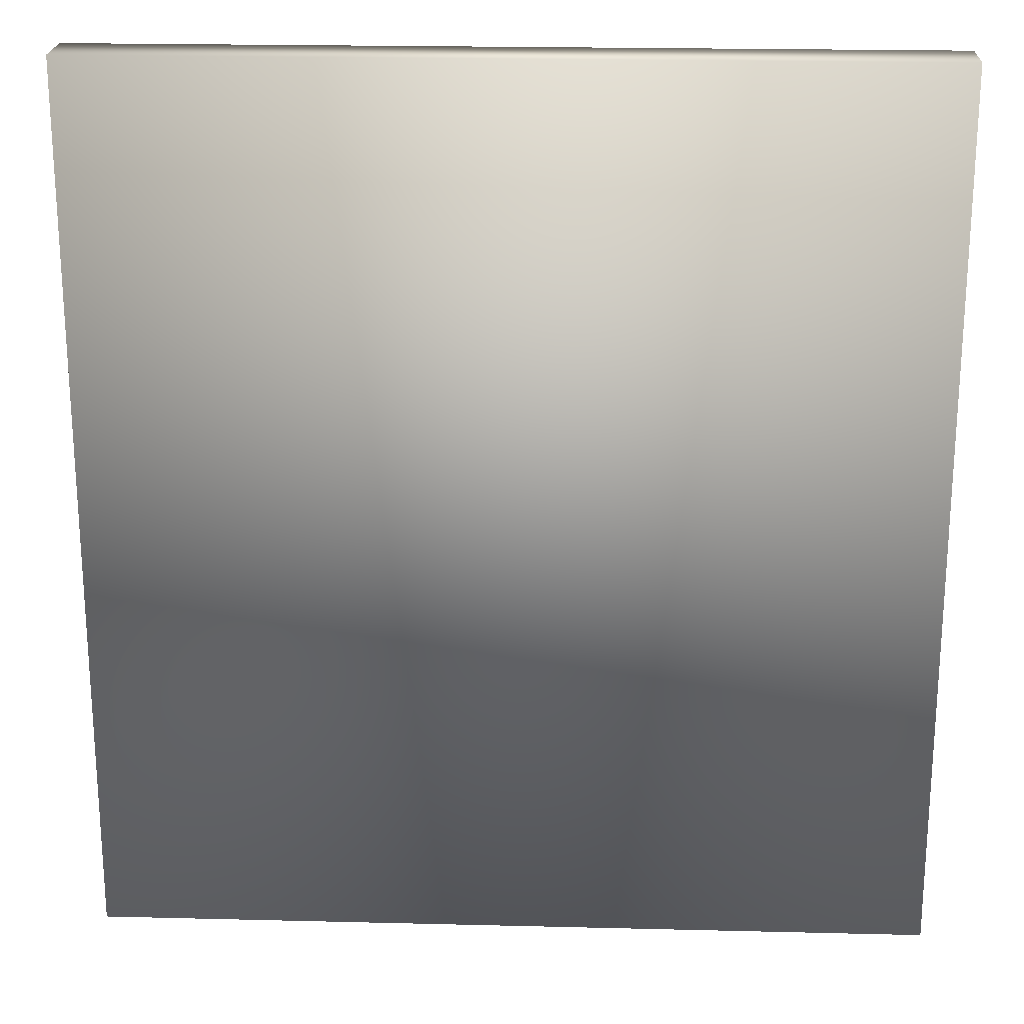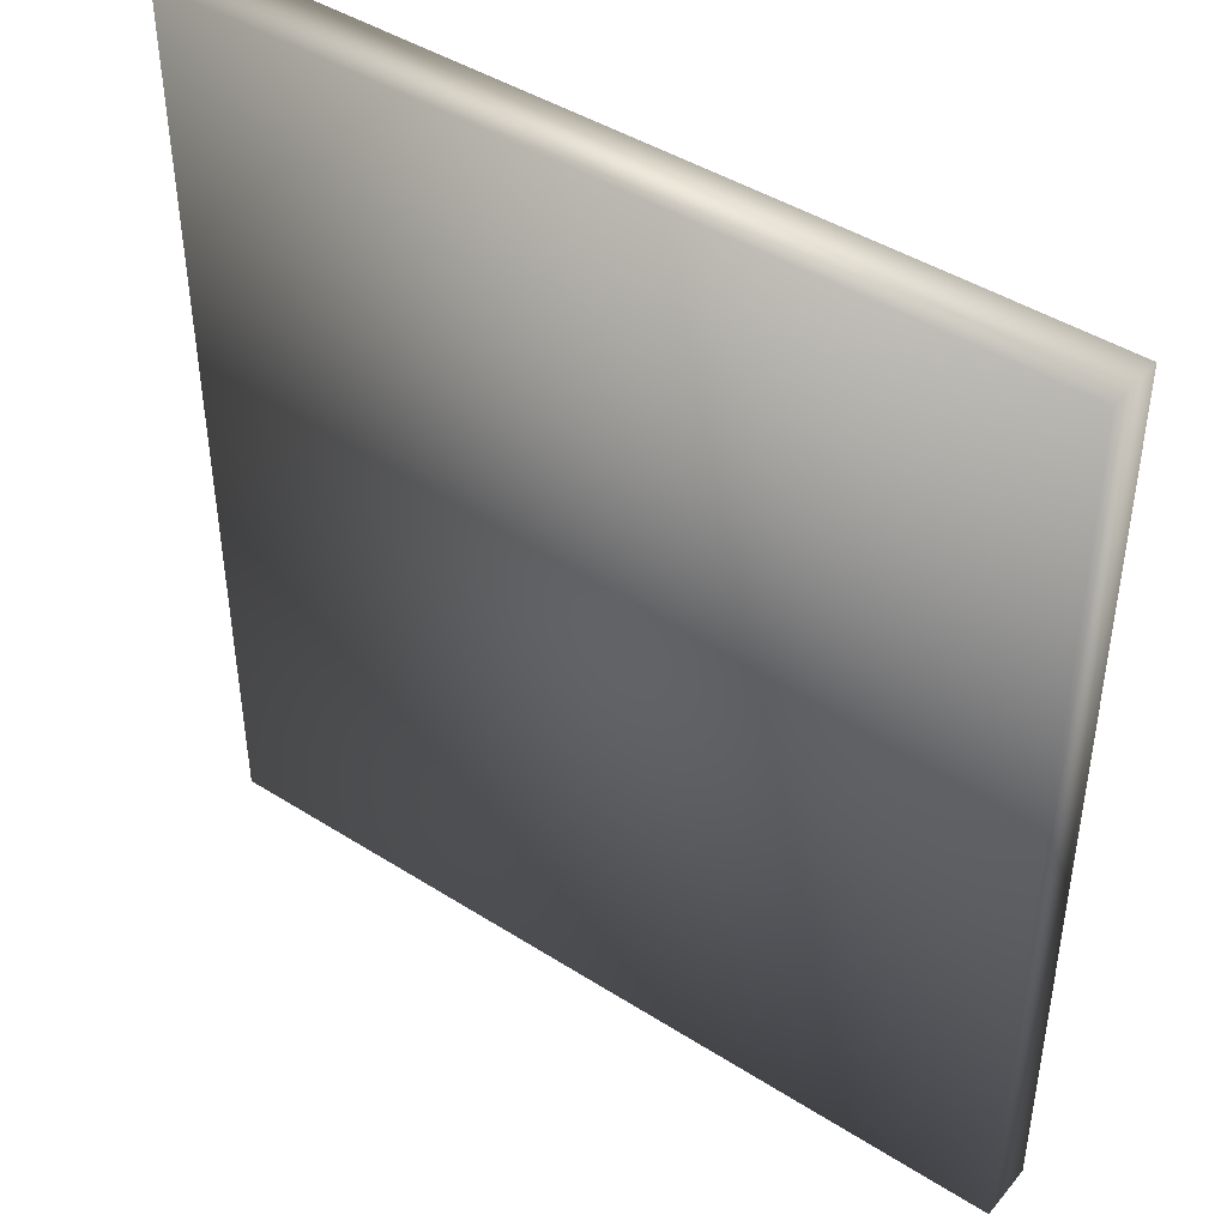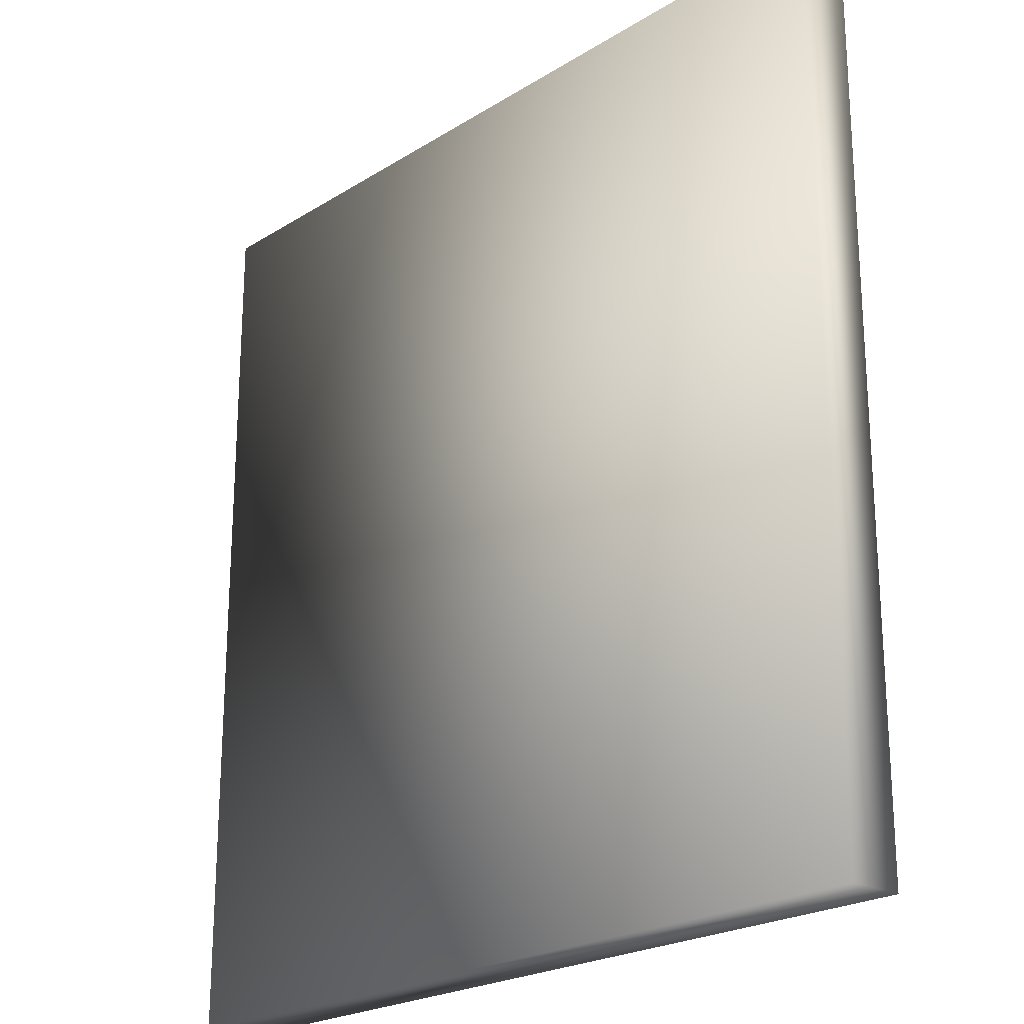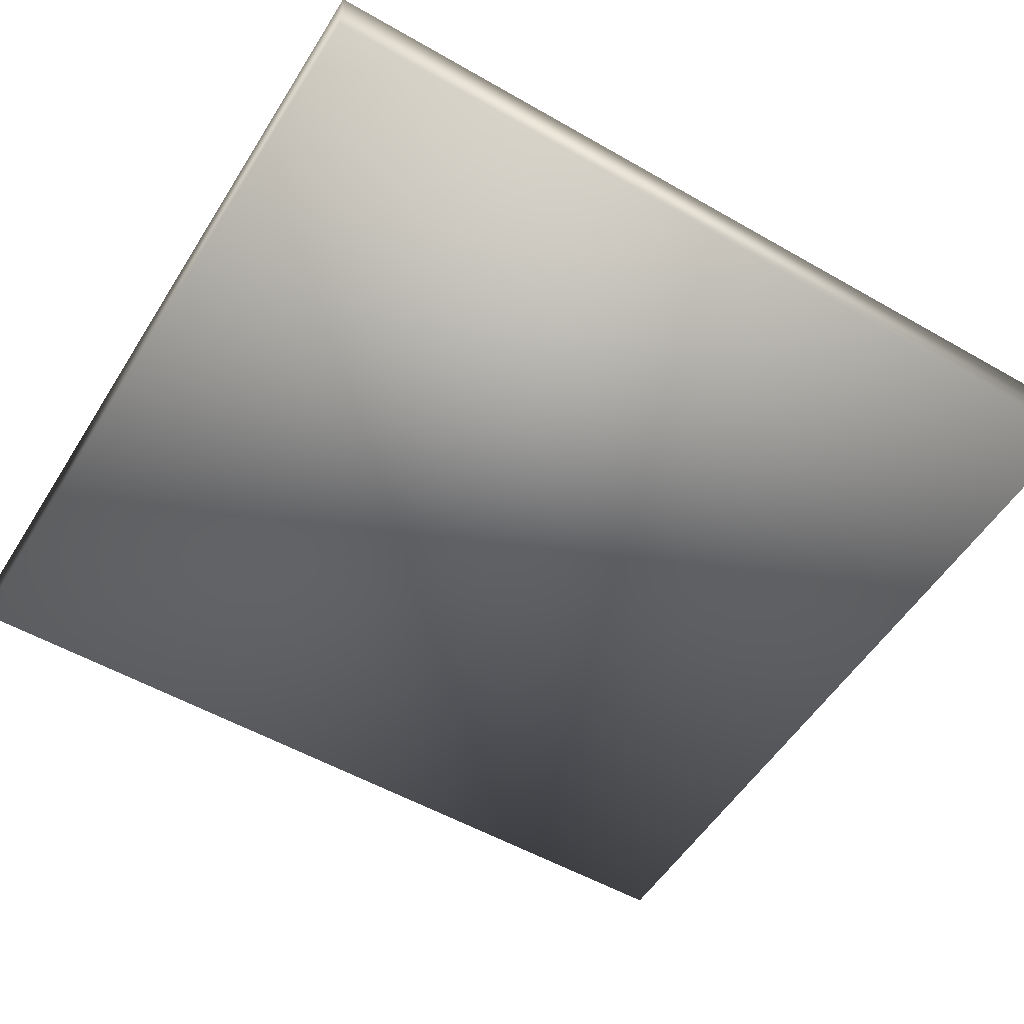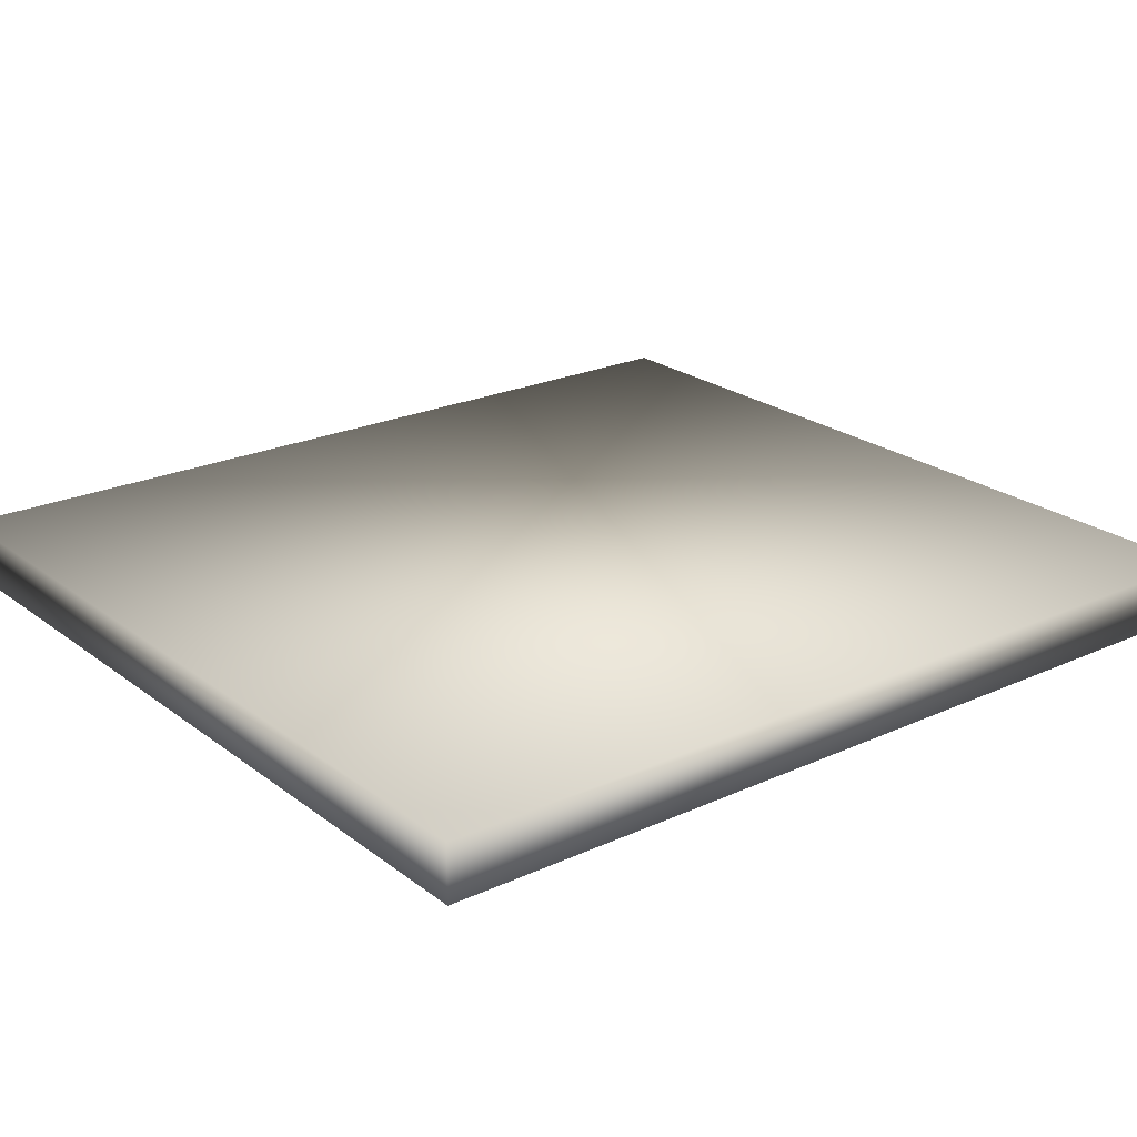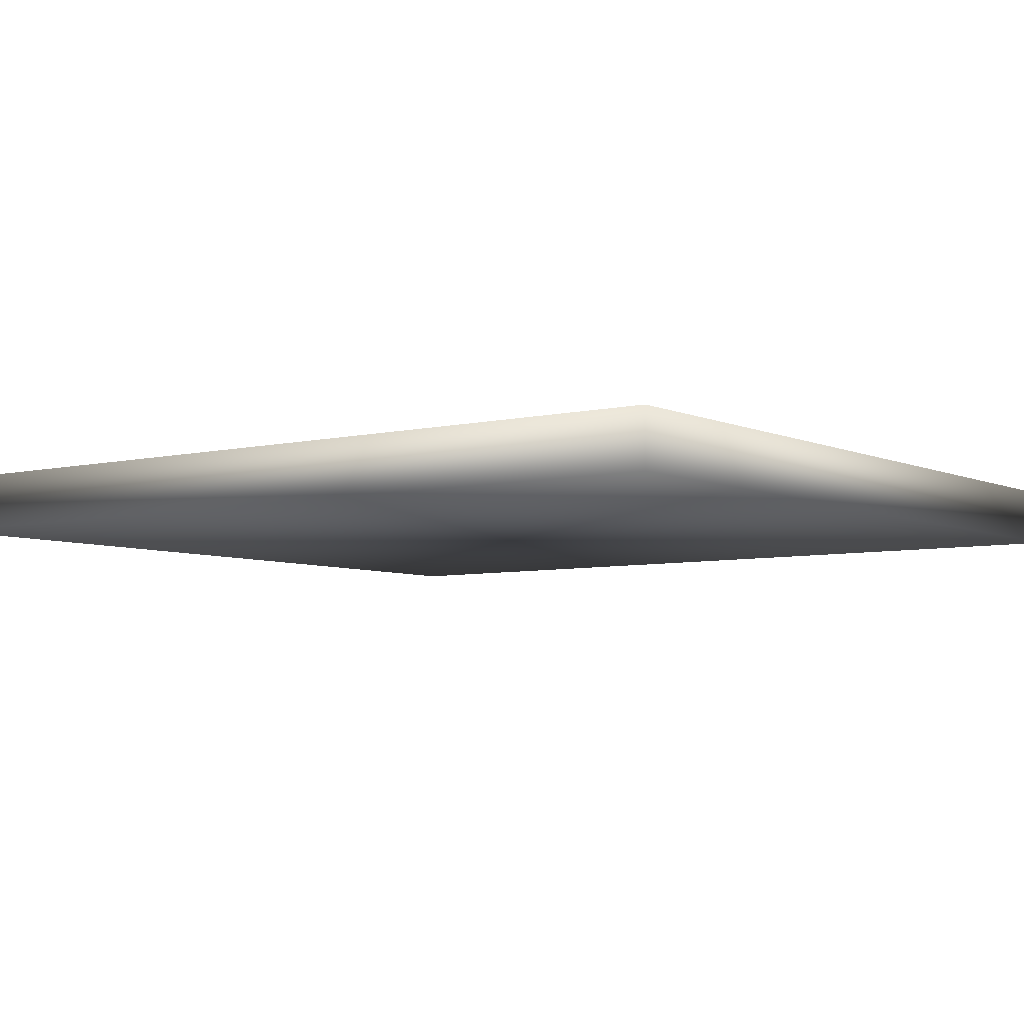
<metadata>
{"format":"obj","ext":"obj","renderer":"f3d","projection":"perspective","resolution":1024,"background":"white","views":[{"elev":21.6,"azim":2.5,"up":"+Z"},{"elev":44.0,"azim":-143.3,"up":"+Z"},{"elev":-22.5,"azim":46.9,"up":"+Z"},{"elev":-53.7,"azim":-121.5,"up":"+Y"},{"elev":22.8,"azim":-128.1,"up":"+Y"},{"elev":-5.9,"azim":126.4,"up":"+Y"}]}
</metadata>
<code>
o Cube2
v -1.5 0 -1.6
v -1.5 0 1.6
v -1.5 0.2 -1.6
v -1.5 0.2 1.6
v 1.5 0 -1.6
v 1.5 0 1.6
v 1.5 0.2 -1.6
v 1.5 0.2 1.6
g Cube2_default
f 1 5 6 2
f 2 4 3 1
f 2 6 8 4
f 3 7 5 1
f 4 8 7 3
f 5 7 8 6

</code>
